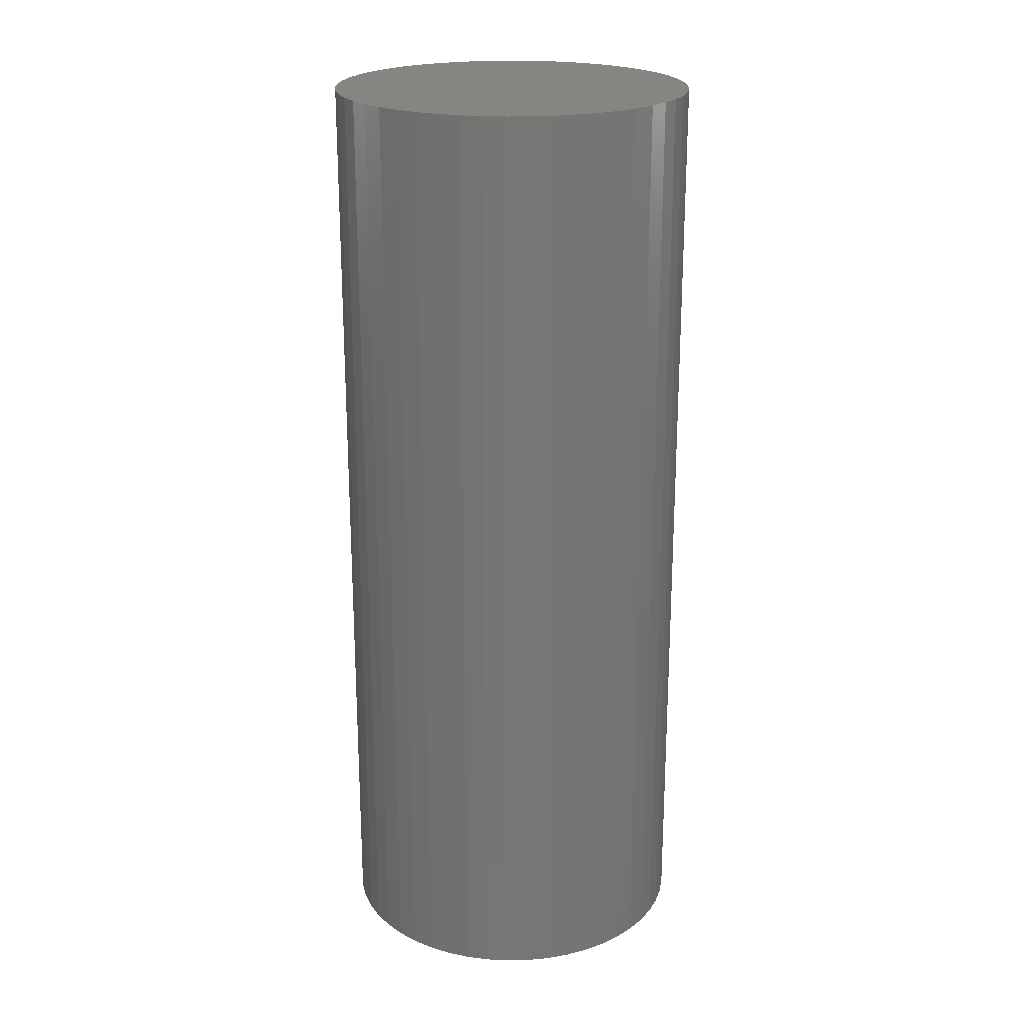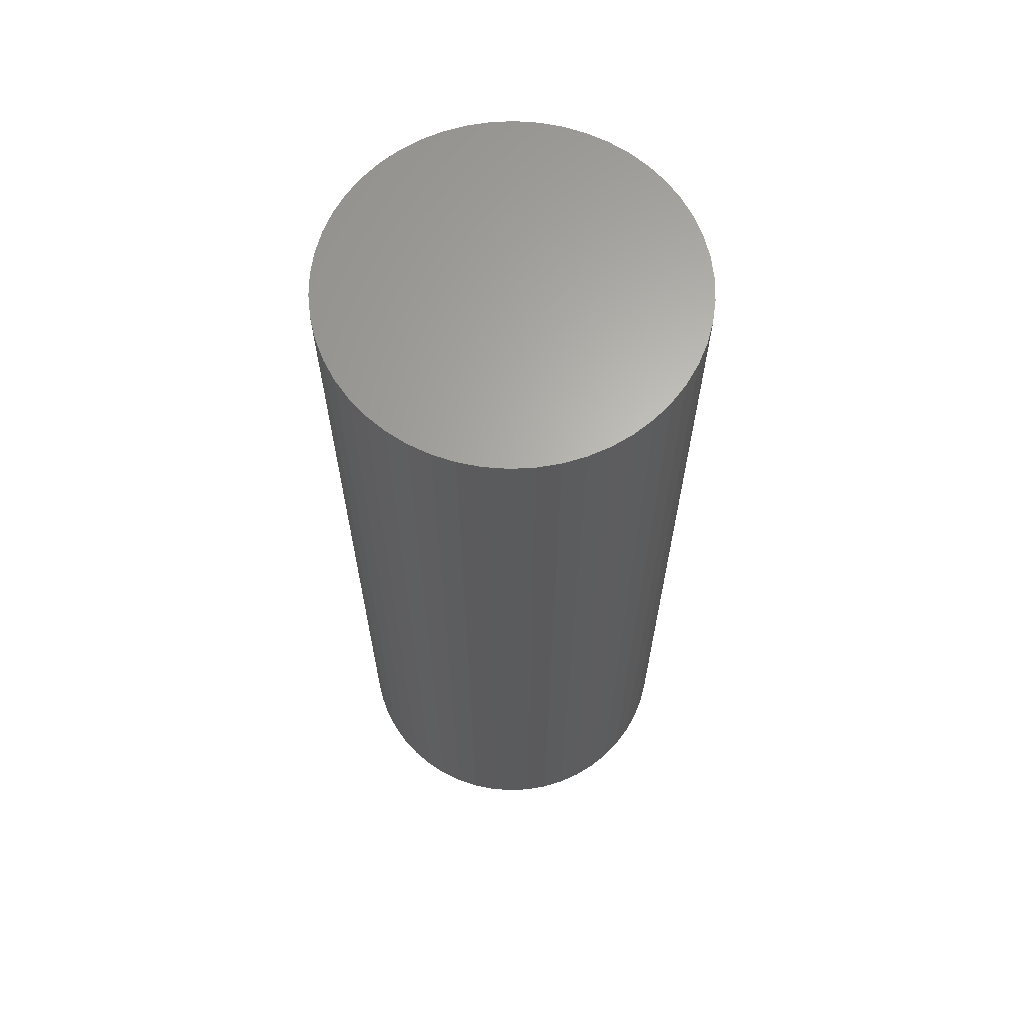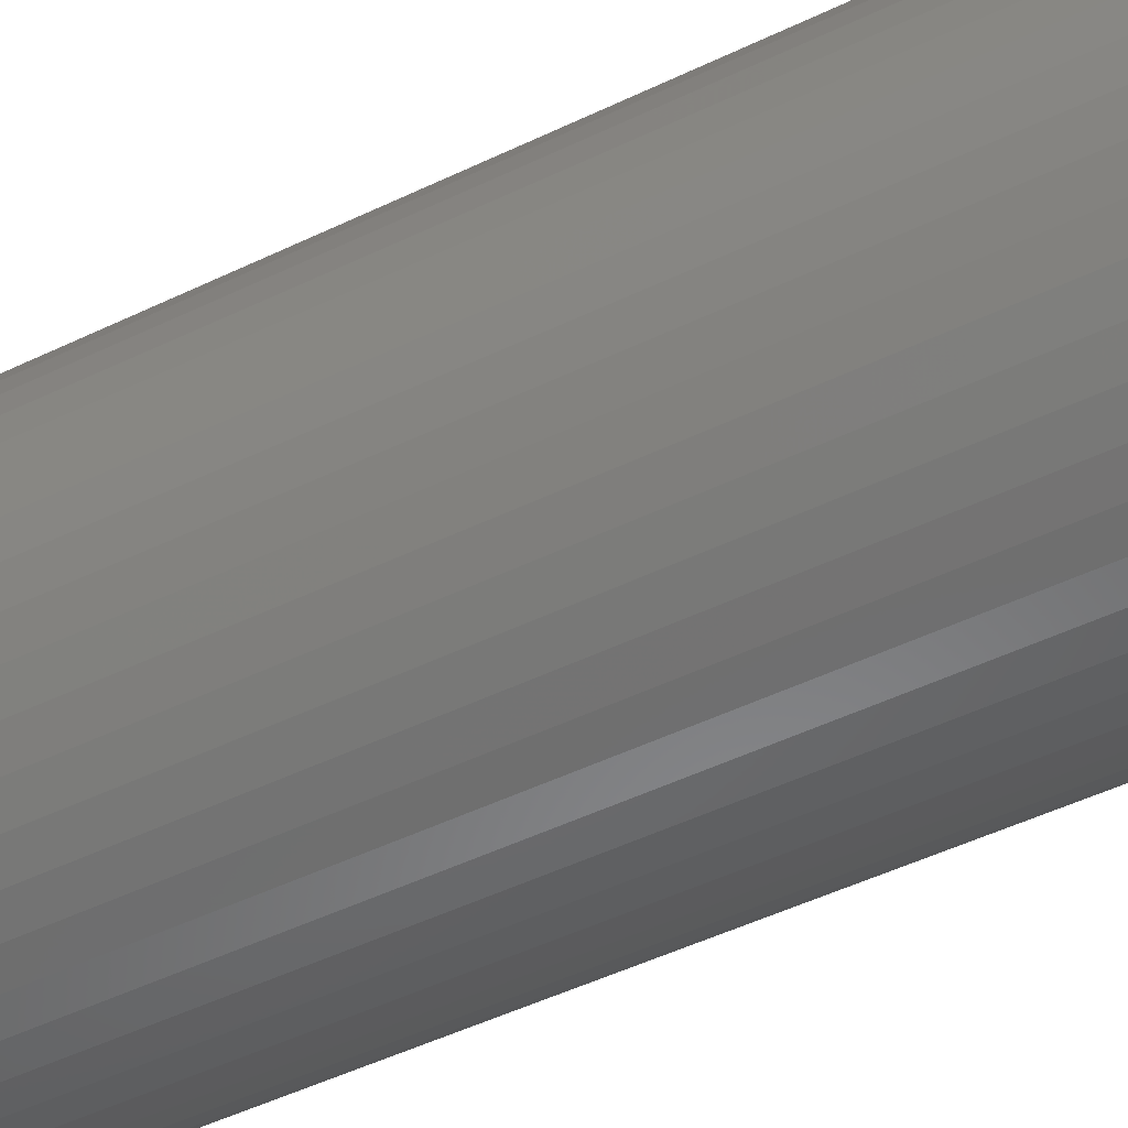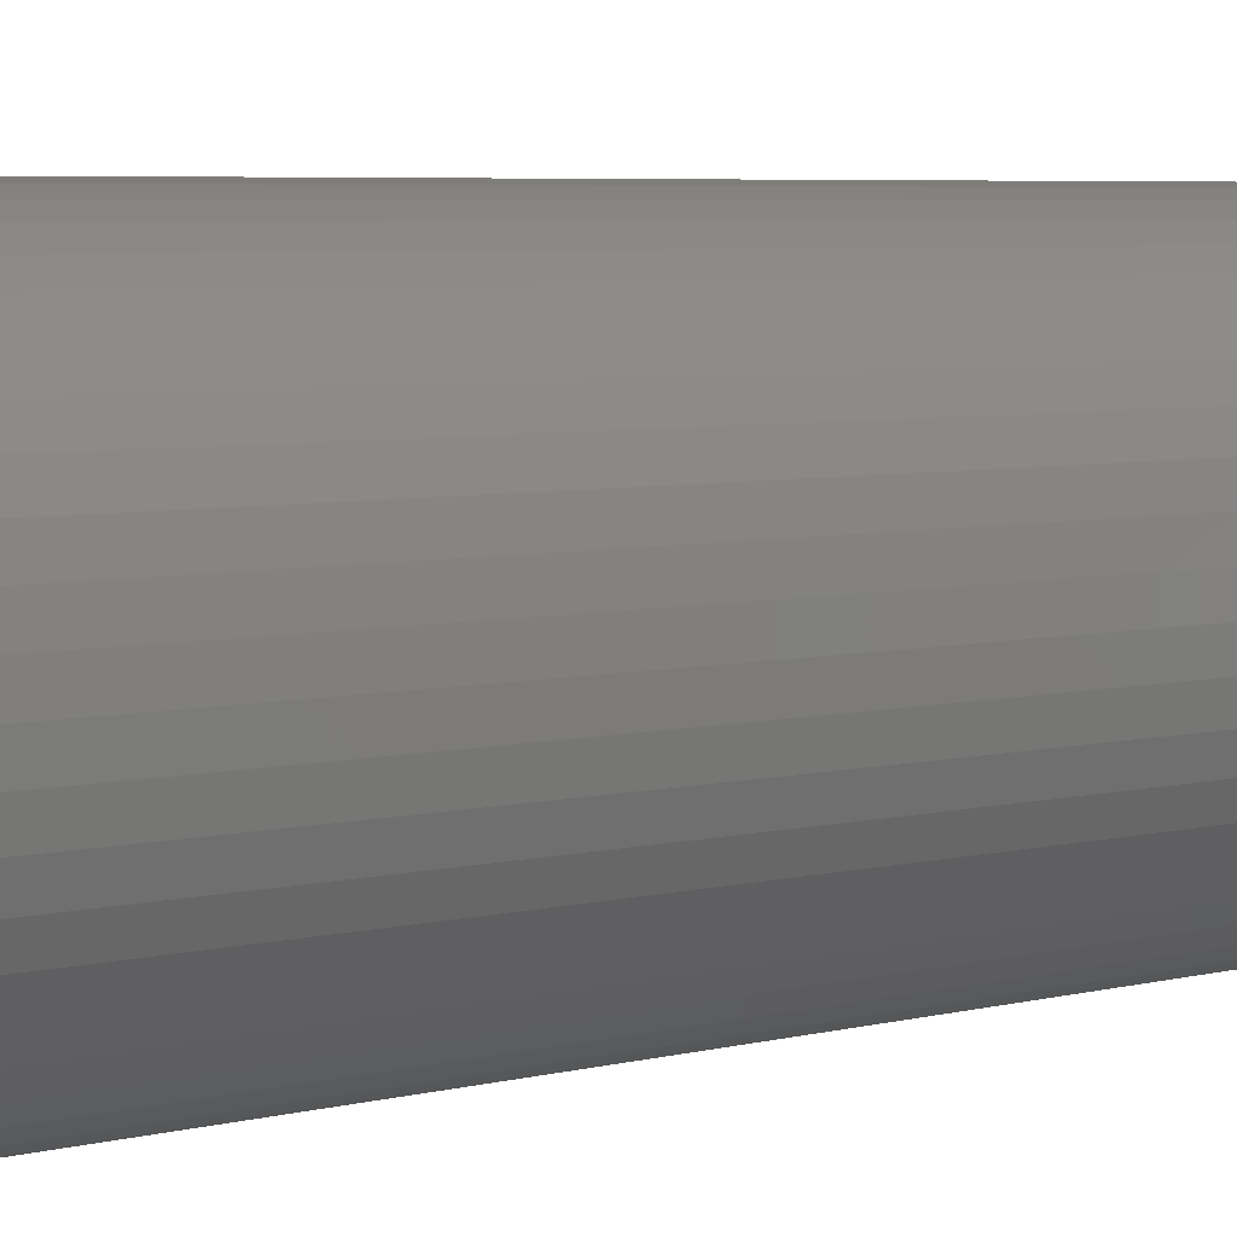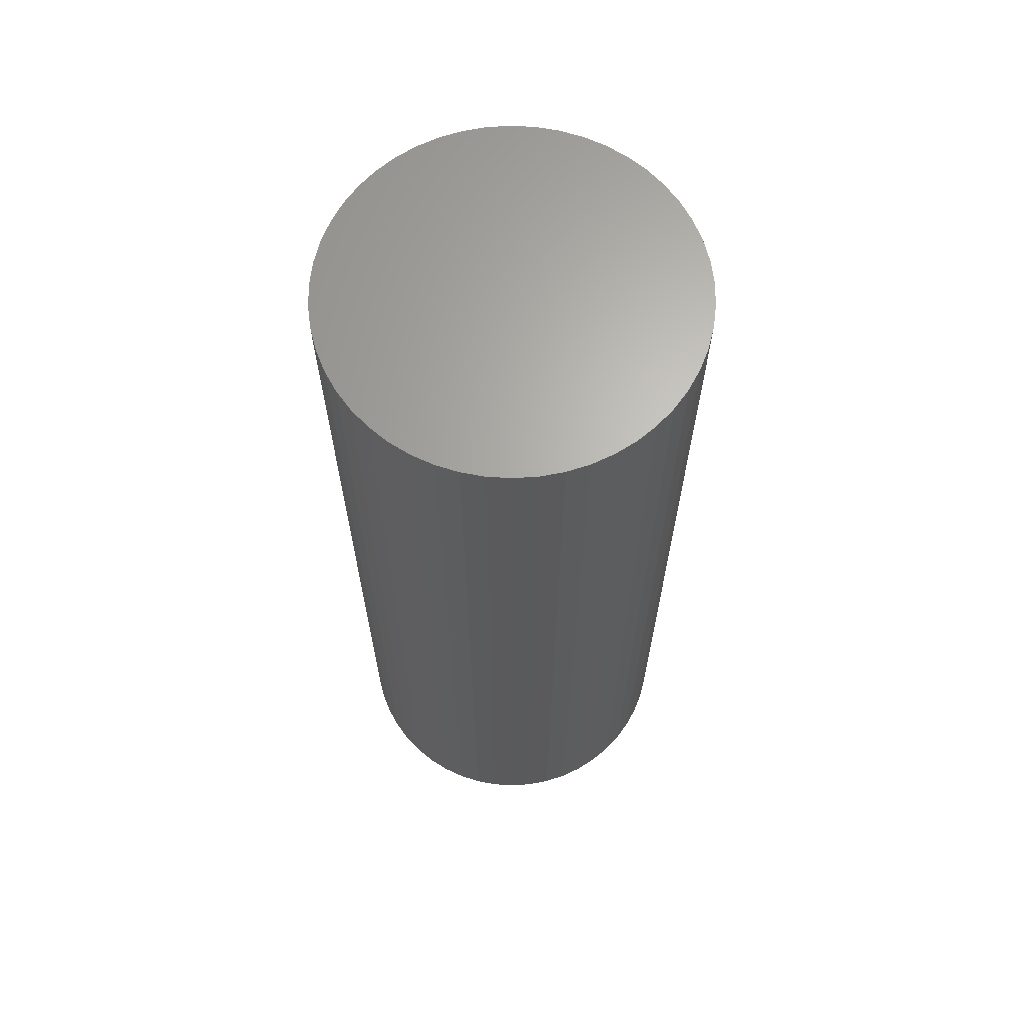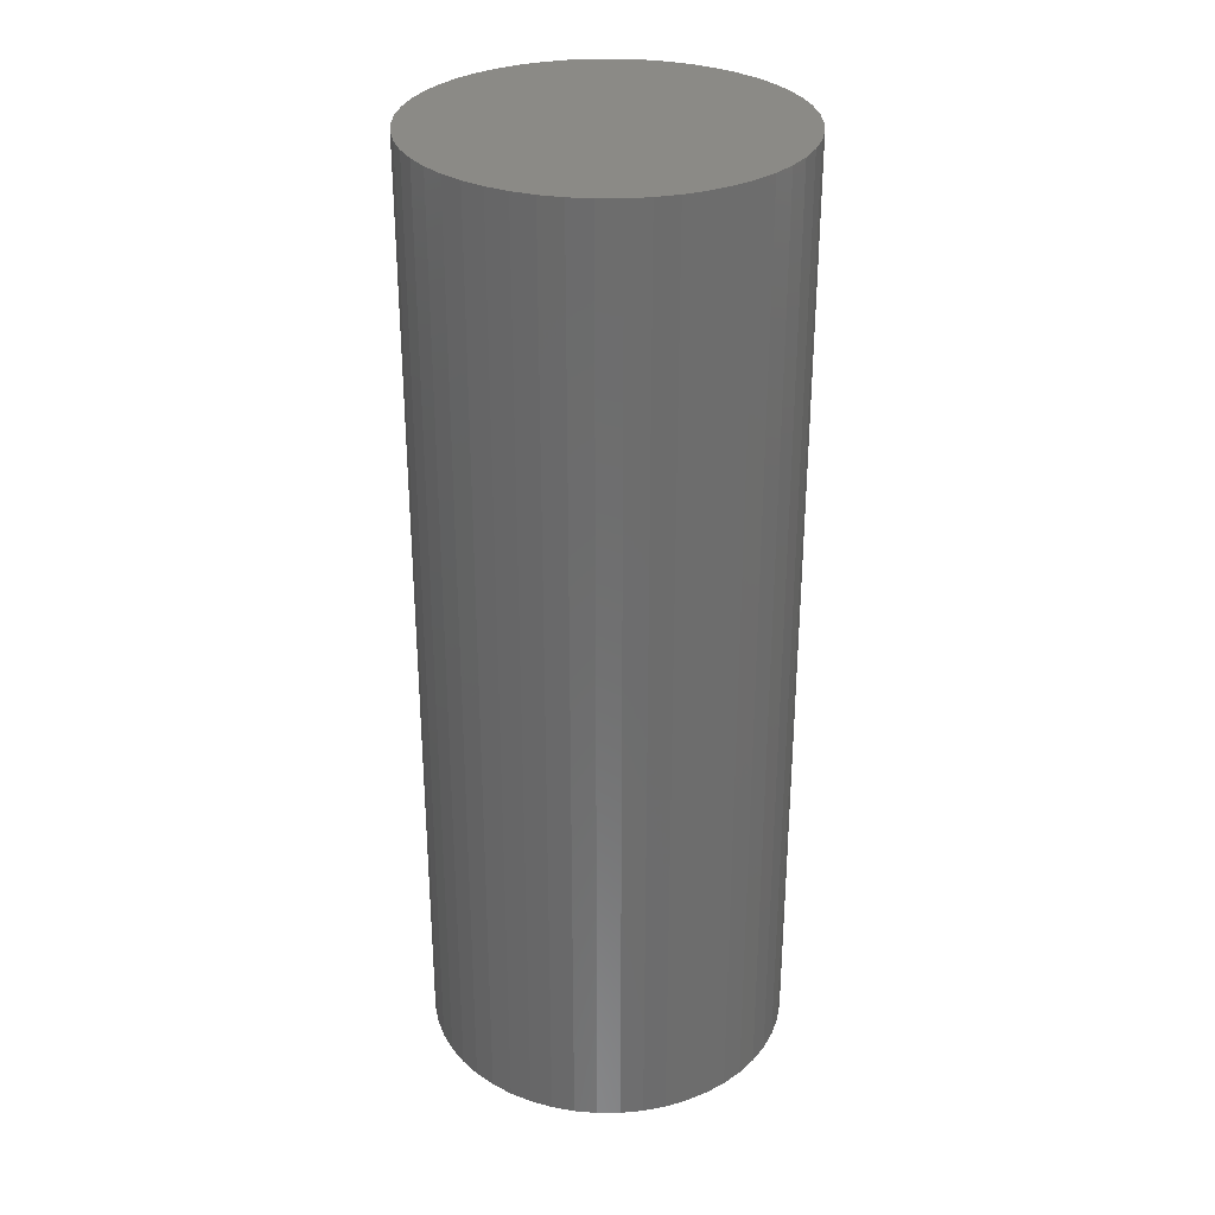
<metadata>
{"format":"stl","ext":"stl","renderer":"f3d","projection":"perspective","resolution":1024,"background":"white","views":[{"elev":21.8,"azim":-95.5,"up":"+Z"},{"elev":64.8,"azim":4.4,"up":"+Z"},{"elev":-48.7,"azim":-61.7,"up":"+Y"},{"elev":4.7,"azim":48.2,"up":"+Y"},{"elev":65.7,"azim":-75.8,"up":"+Z"},{"elev":30.7,"azim":-79.6,"up":"+Z"}]}
</metadata>
<code>
# stl→obj: 100 verts, 196 faces
v 16.35 0 42.5
v 16.22 2.049 -42.5
v 16.22 2.049 42.5
v 16.35 0 -42.5
v 1.027 16.32 -42.5
v -1.027 16.32 42.5
v 1.027 16.32 42.5
v -1.027 16.32 -42.5
v 11.92 -11.19 42.5
v 13.23 -9.61 -42.5
v 13.23 -9.61 42.5
v 11.92 -11.19 -42.5
v 11.92 11.19 -42.5
v 10.42 12.6 42.5
v 11.92 11.19 42.5
v 10.42 12.6 -42.5
v 16.22 -2.049 -42.5
v 15.84 -4.066 -42.5
v 15.84 4.066 -42.5
v 15.2 -6.019 -42.5
v 15.2 6.019 -42.5
v 14.33 -7.877 -42.5
v 14.33 7.877 -42.5
v 13.23 9.61 -42.5
v 10.42 -12.6 -42.5
v 8.761 -13.8 -42.5
v 8.761 13.8 -42.5
v 6.961 -14.79 -42.5
v 6.961 14.79 -42.5
v 5.052 -15.55 -42.5
v 5.052 15.55 -42.5
v 3.064 -16.06 -42.5
v 3.064 16.06 -42.5
v 1.027 -16.32 -42.5
v -1.027 -16.32 -42.5
v -3.064 -16.06 -42.5
v -3.064 16.06 -42.5
v -5.052 -15.55 -42.5
v -5.052 15.55 -42.5
v -6.961 -14.79 -42.5
v -6.961 14.79 -42.5
v -8.761 -13.8 -42.5
v -8.761 13.8 -42.5
v -10.42 -12.6 -42.5
v -10.42 12.6 -42.5
v -11.92 -11.19 -42.5
v -11.92 11.19 -42.5
v -13.23 -9.61 -42.5
v -13.23 9.61 -42.5
v -14.33 -7.877 -42.5
v -14.33 7.877 -42.5
v -15.2 -6.019 -42.5
v -15.2 6.019 -42.5
v -15.84 -4.066 -42.5
v -15.84 4.066 -42.5
v -16.22 -2.049 -42.5
v -16.22 2.049 -42.5
v -16.35 0 -42.5
v 16.22 -2.049 42.5
v 15.84 4.066 42.5
v 15.84 -4.066 42.5
v 15.2 6.019 42.5
v 15.2 -6.019 42.5
v 14.33 7.877 42.5
v 14.33 -7.877 42.5
v 13.23 9.61 42.5
v 10.42 -12.6 42.5
v 8.761 13.8 42.5
v 8.761 -13.8 42.5
v 6.961 14.79 42.5
v 6.961 -14.79 42.5
v 5.052 15.55 42.5
v 5.052 -15.55 42.5
v 3.064 16.06 42.5
v 3.064 -16.06 42.5
v 1.027 -16.32 42.5
v -1.027 -16.32 42.5
v -3.064 16.06 42.5
v -3.064 -16.06 42.5
v -5.052 15.55 42.5
v -5.052 -15.55 42.5
v -6.961 14.79 42.5
v -6.961 -14.79 42.5
v -8.761 13.8 42.5
v -8.761 -13.8 42.5
v -10.42 12.6 42.5
v -10.42 -12.6 42.5
v -11.92 11.19 42.5
v -11.92 -11.19 42.5
v -13.23 9.61 42.5
v -13.23 -9.61 42.5
v -14.33 7.877 42.5
v -14.33 -7.877 42.5
v -15.2 6.019 42.5
v -15.2 -6.019 42.5
v -15.84 4.066 42.5
v -15.84 -4.066 42.5
v -16.22 2.049 42.5
v -16.22 -2.049 42.5
v -16.35 0 42.5
f 1 2 3
f 2 1 4
f 5 6 7
f 6 5 8
f 9 10 11
f 10 9 12
f 13 14 15
f 14 13 16
f 17 2 4
f 18 2 17
f 18 19 2
f 20 19 18
f 20 21 19
f 22 21 20
f 22 23 21
f 10 23 22
f 10 24 23
f 12 24 10
f 12 13 24
f 25 13 12
f 25 16 13
f 26 16 25
f 26 27 16
f 28 27 26
f 28 29 27
f 30 29 28
f 30 31 29
f 32 31 30
f 32 33 31
f 34 33 32
f 34 5 33
f 35 5 34
f 35 8 5
f 36 8 35
f 36 37 8
f 38 37 36
f 38 39 37
f 40 39 38
f 40 41 39
f 42 41 40
f 42 43 41
f 44 43 42
f 44 45 43
f 46 45 44
f 46 47 45
f 48 47 46
f 48 49 47
f 50 49 48
f 50 51 49
f 52 51 50
f 52 53 51
f 54 53 52
f 54 55 53
f 56 55 54
f 56 57 55
f 57 56 58
f 3 59 1
f 60 59 3
f 60 61 59
f 62 61 60
f 62 63 61
f 64 63 62
f 64 65 63
f 66 65 64
f 66 11 65
f 15 11 66
f 15 9 11
f 14 9 15
f 14 67 9
f 68 67 14
f 68 69 67
f 70 69 68
f 70 71 69
f 72 71 70
f 72 73 71
f 74 73 72
f 74 75 73
f 7 75 74
f 7 76 75
f 6 76 7
f 6 77 76
f 78 77 6
f 78 79 77
f 80 79 78
f 80 81 79
f 82 81 80
f 82 83 81
f 84 83 82
f 84 85 83
f 86 85 84
f 86 87 85
f 88 87 86
f 88 89 87
f 90 89 88
f 90 91 89
f 92 91 90
f 92 93 91
f 94 93 92
f 94 95 93
f 96 95 94
f 96 97 95
f 98 97 96
f 98 99 97
f 99 98 100
f 45 88 86
f 88 45 47
f 39 82 80
f 82 39 41
f 64 24 66
f 24 64 23
f 29 72 70
f 72 29 31
f 16 68 14
f 68 16 27
f 53 92 51
f 92 53 94
f 49 88 47
f 88 49 90
f 8 78 6
f 78 8 37
f 63 18 61
f 18 63 20
f 28 69 71
f 69 28 26
f 60 21 62
f 21 60 19
f 3 19 60
f 19 3 2
f 62 23 64
f 23 62 21
f 31 74 72
f 74 31 33
f 55 94 53
f 94 55 96
f 58 98 57
f 98 58 100
f 41 84 82
f 84 41 43
f 59 4 1
f 4 59 17
f 46 87 89
f 87 46 44
f 50 95 52
f 95 50 93
f 46 91 48
f 91 46 89
f 56 100 58
f 100 56 99
f 35 76 77
f 76 35 34
f 26 67 69
f 67 26 25
f 66 13 15
f 13 66 24
f 33 7 74
f 7 33 5
f 27 70 68
f 70 27 29
f 51 90 49
f 90 51 92
f 57 96 55
f 96 57 98
f 43 86 84
f 86 43 45
f 37 80 78
f 80 37 39
f 11 22 65
f 22 11 10
f 61 17 59
f 17 61 18
f 40 81 83
f 81 40 38
f 52 97 54
f 97 52 95
f 30 71 73
f 71 30 28
f 34 75 76
f 75 34 32
f 65 20 63
f 20 65 22
f 36 77 79
f 77 36 35
f 48 93 50
f 93 48 91
f 54 99 56
f 99 54 97
f 25 9 67
f 9 25 12
f 42 83 85
f 83 42 40
f 38 79 81
f 79 38 36
f 32 73 75
f 73 32 30
f 44 85 87
f 85 44 42

</code>
